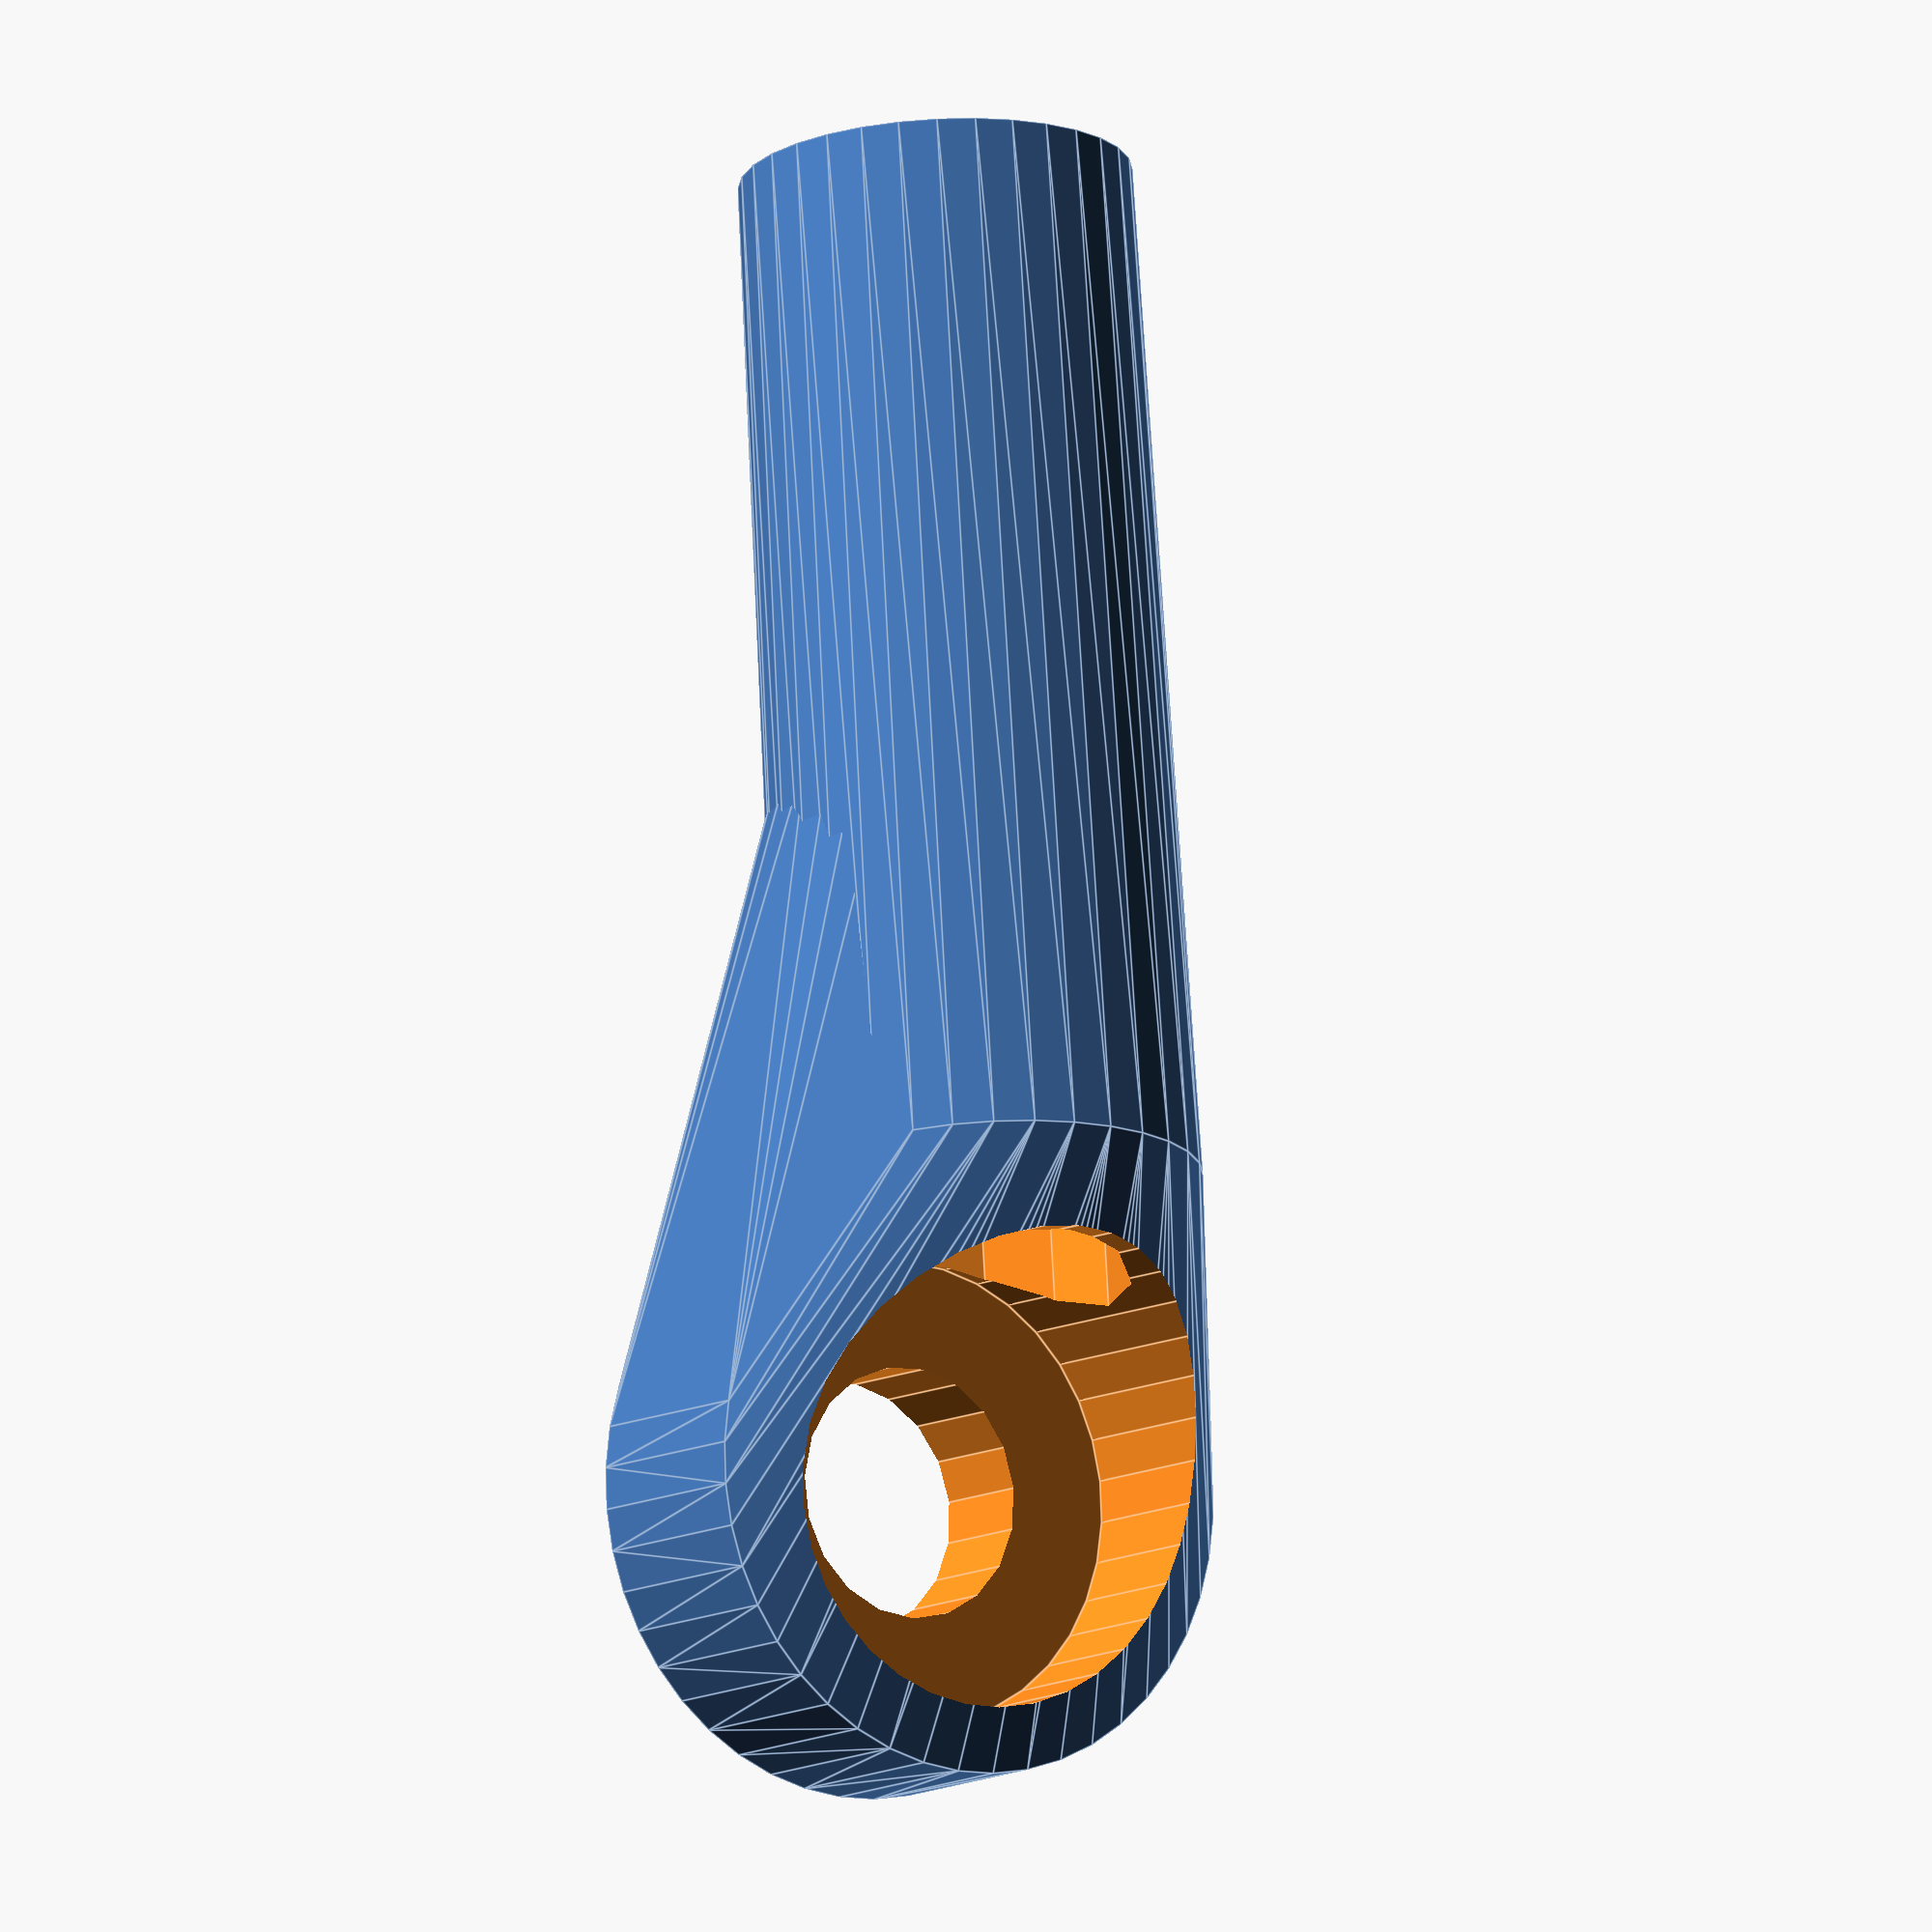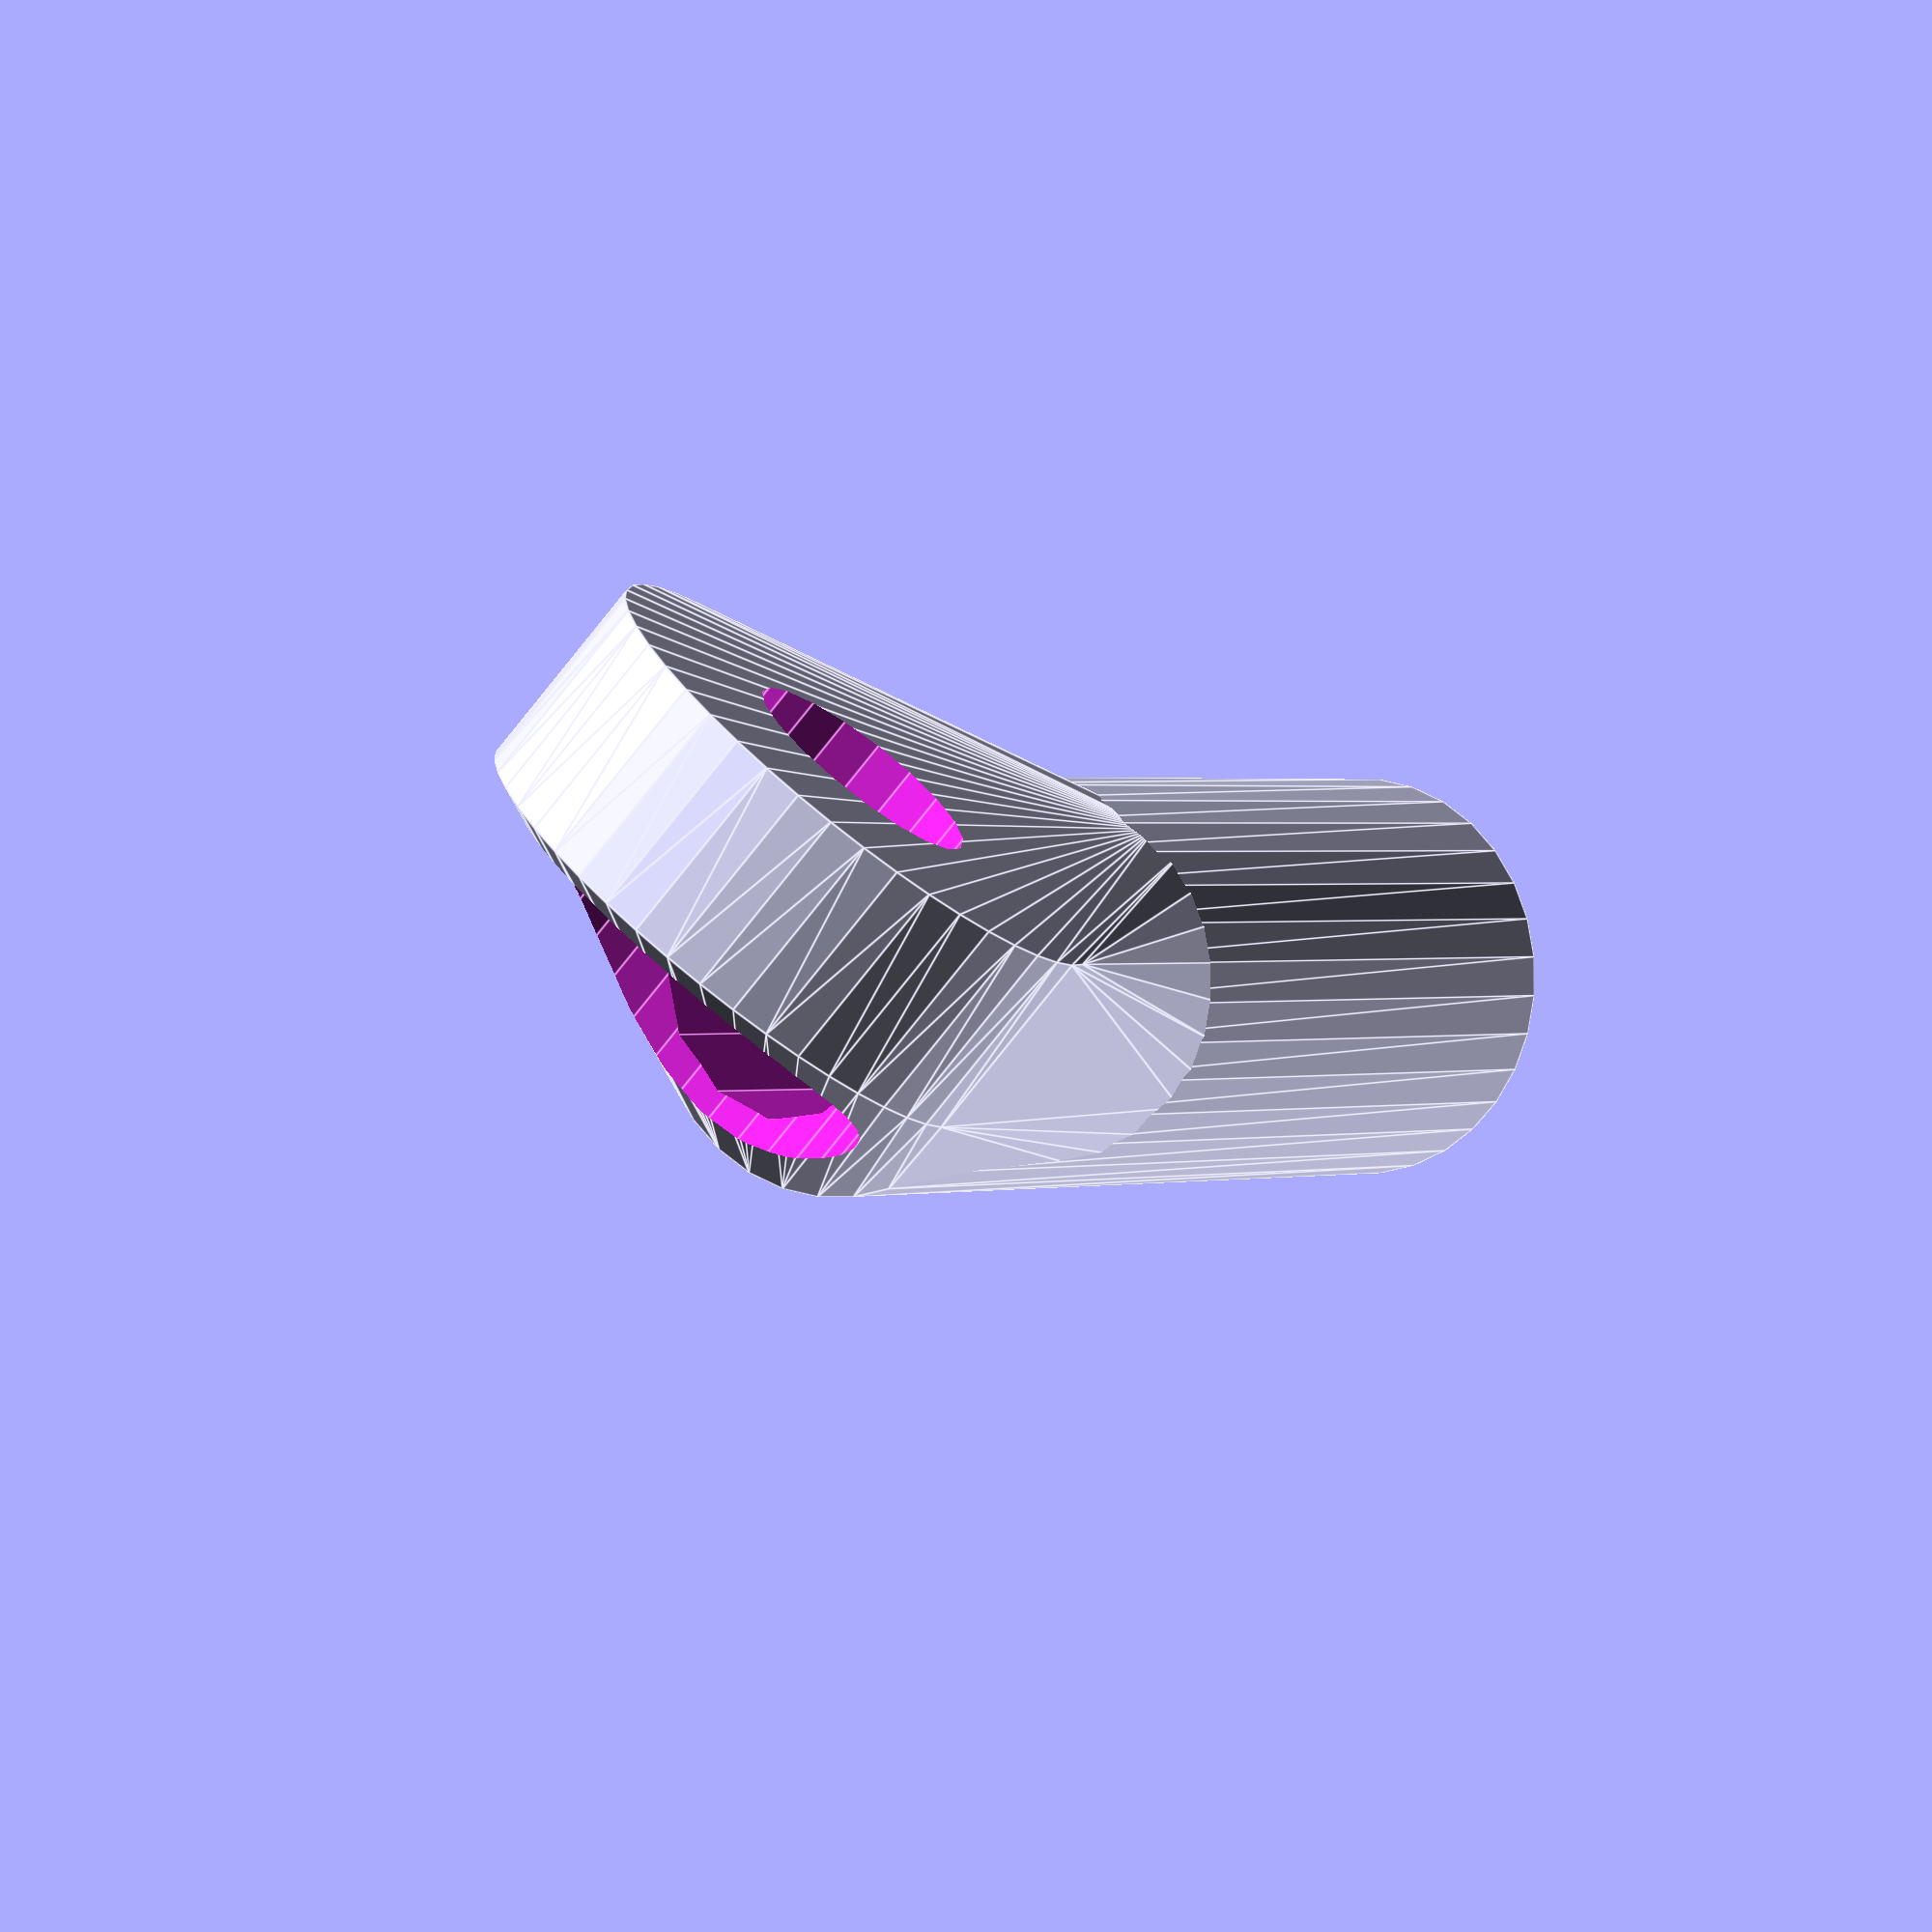
<openscad>
stayAngle = asin(0.5*(165 - 60)/330); // rear
//stayAngle = 0; // front*/
$fs = 1;
$fa = 6;

len = 25;
wid = 10;
//stayD = 4.7;
stayD = 25.4/4;
offset = -tan(stayAngle) * len;
smoffset = sin(stayAngle) * wid;
module squaredCircle(len, rot=[0,0,0], $fn=12) {
    hull() {
        rotate(rot) cylinder(d=wid/cos(180/$fn), h=len, center=false, $fn=$fn);
    }
}
module stayThru(l = len + 5, center=false, stayAngle = stayAngle) {
    translate([0,2.5,0]) rotate([stayAngle,0,0]) translate([0, 0, -4]) cylinder(d=stayD, h=l, center=center, $fn=12);
}
module shank(len, stayAngle = stayAngle) {
    translate([0,2.5,0]) rotate([stayAngle,0,0]) {
        rotate([0,0,180/8]) cylinder(d1=wid, d2=(stayD + 3), h=len, center=false);

    }
}

rotate([90 - stayAngle/2,0,0])
    difference() {
        union() {
            shank(len);

            translate([0,2,-2]) {
                difference() {
                    hull() {
                        translate([0,-2,2]) shank(10);
                        translate([0,-wid/4,-wid/2]) rotate([90,0,0]) cylinder(d=wid+4, h=wid/2, center=true);
                    }
                    translate([0,-wid/4,-wid/2]) rotate([90,0,0]) {
                        cylinder(d=6, h=25, center=true);
                        rotate([0,180,0]) cylinder(d=11, h=wid, center=false);
                    }
                }
            }
        }
        stayThru();
    }

</openscad>
<views>
elev=14.2 azim=179.4 roll=325.6 proj=o view=edges
elev=71.8 azim=145.9 roll=144.3 proj=o view=edges
</views>
